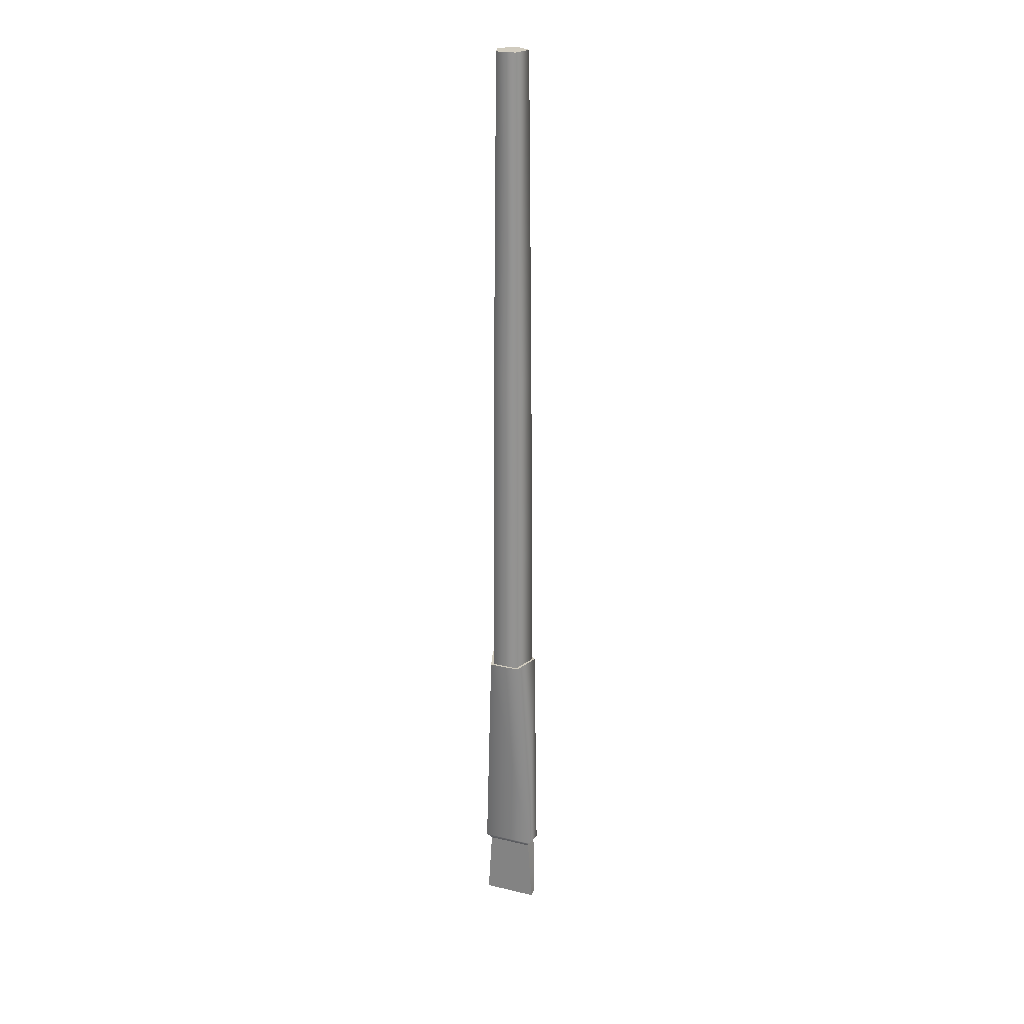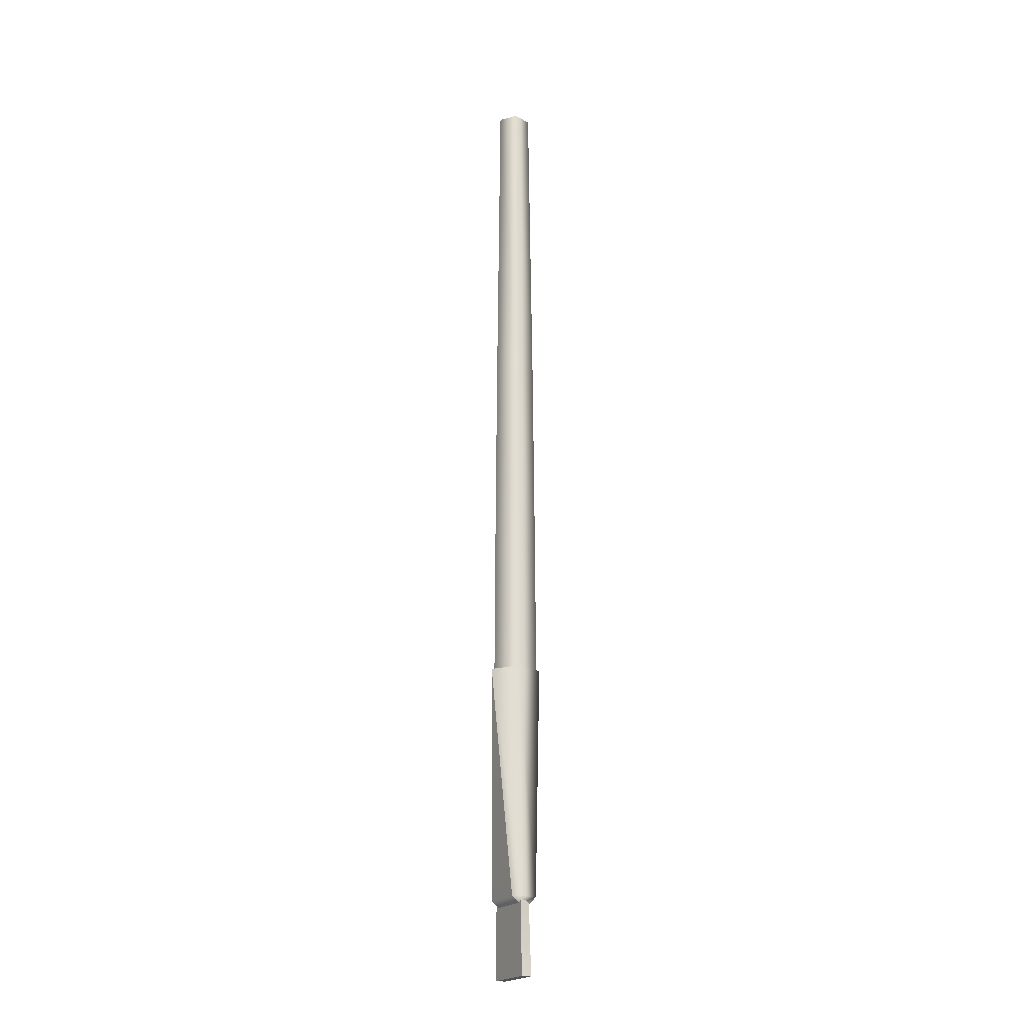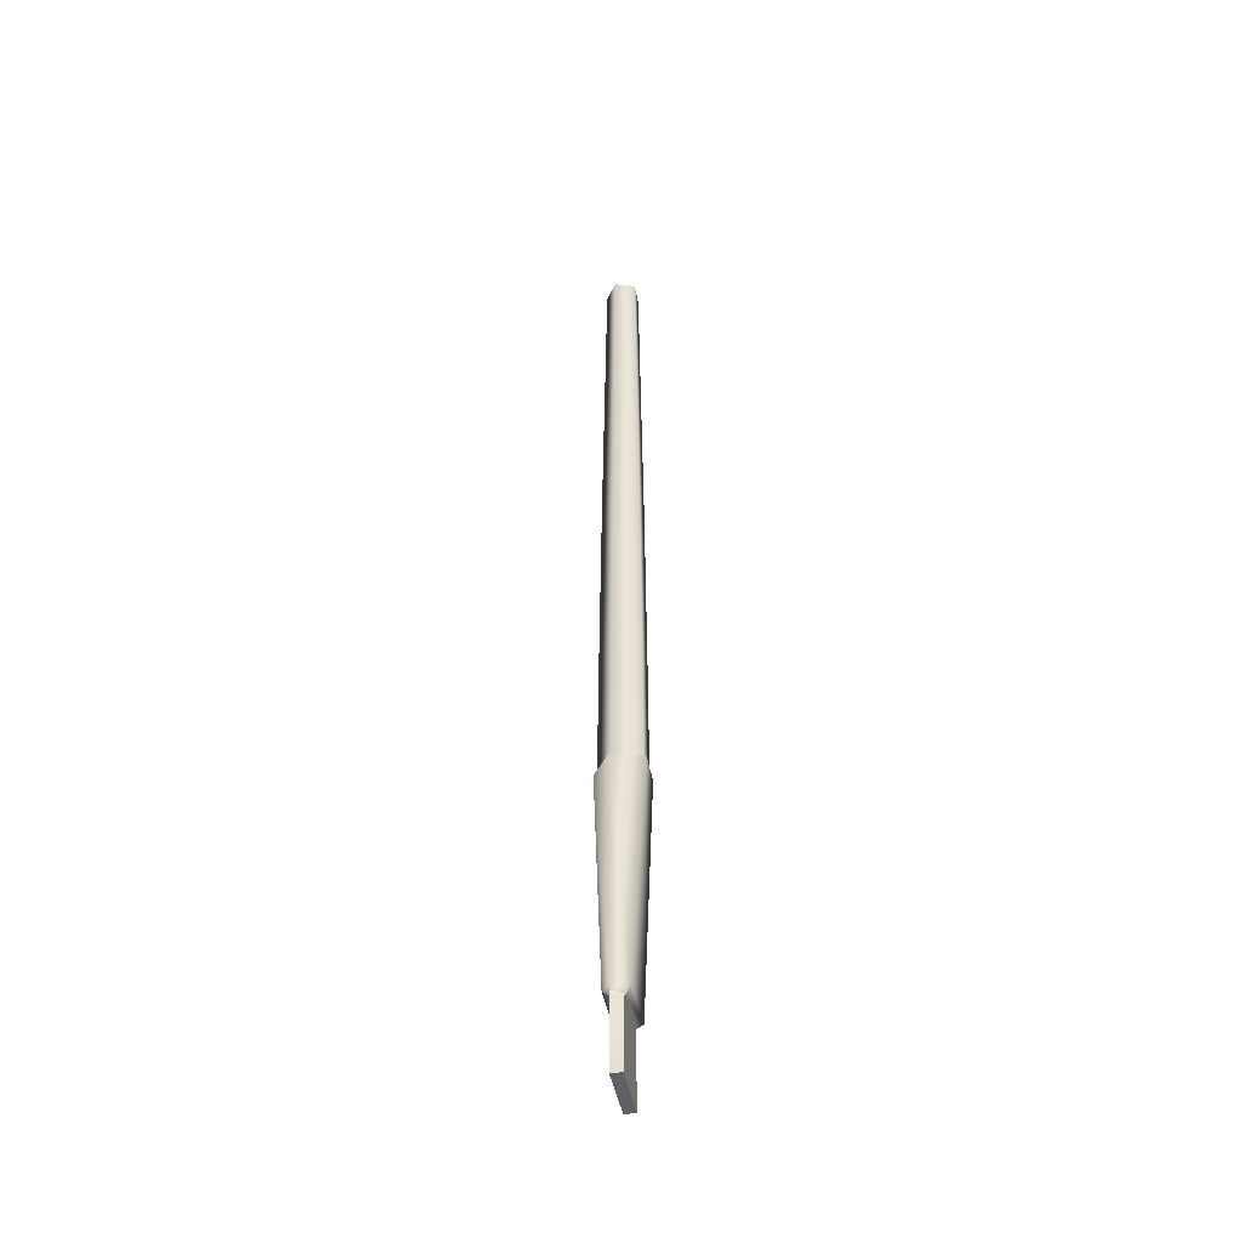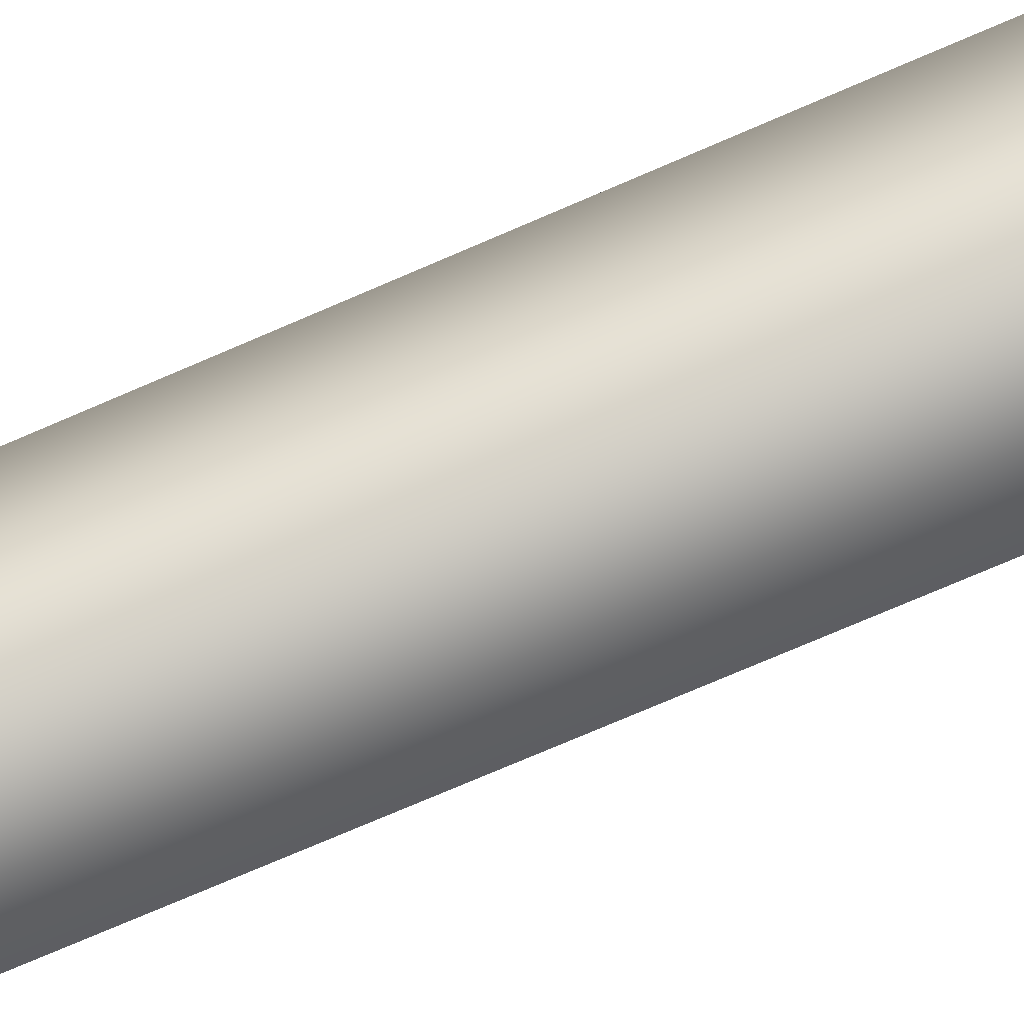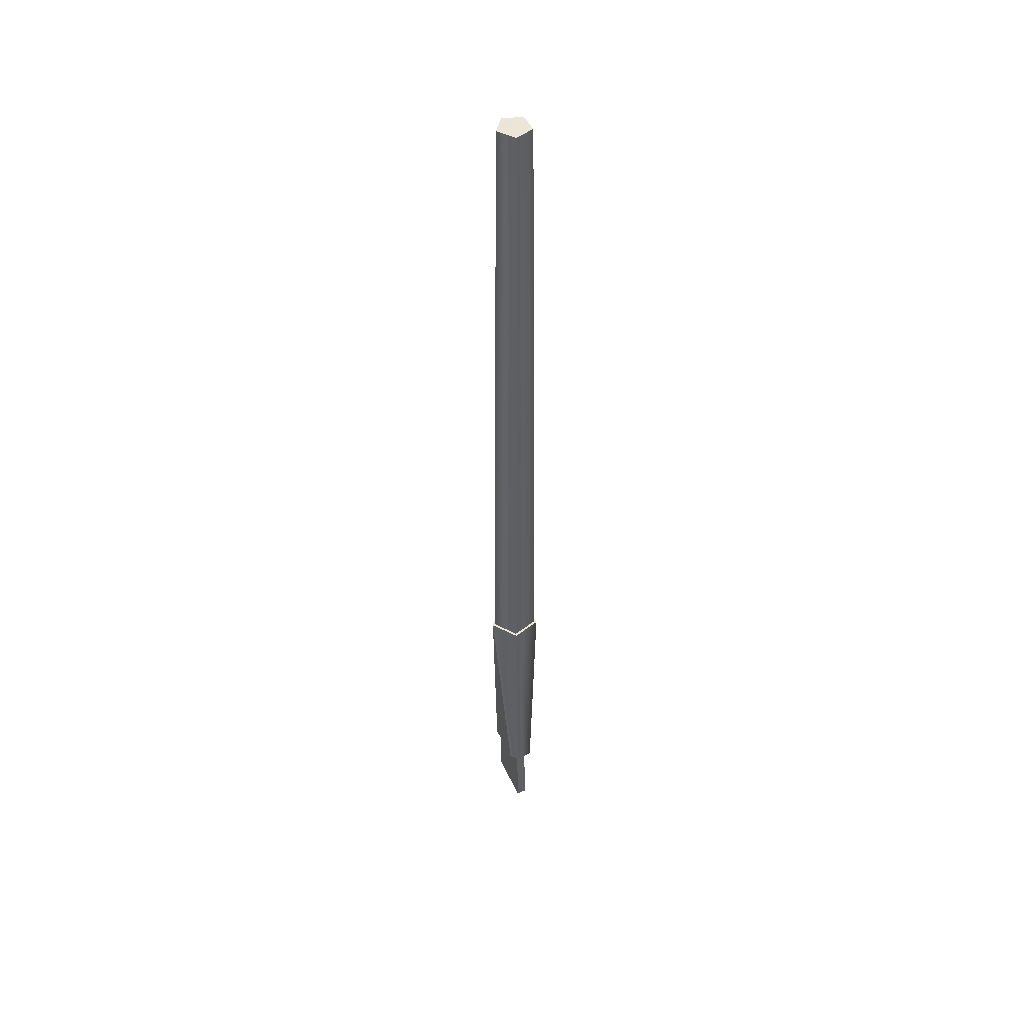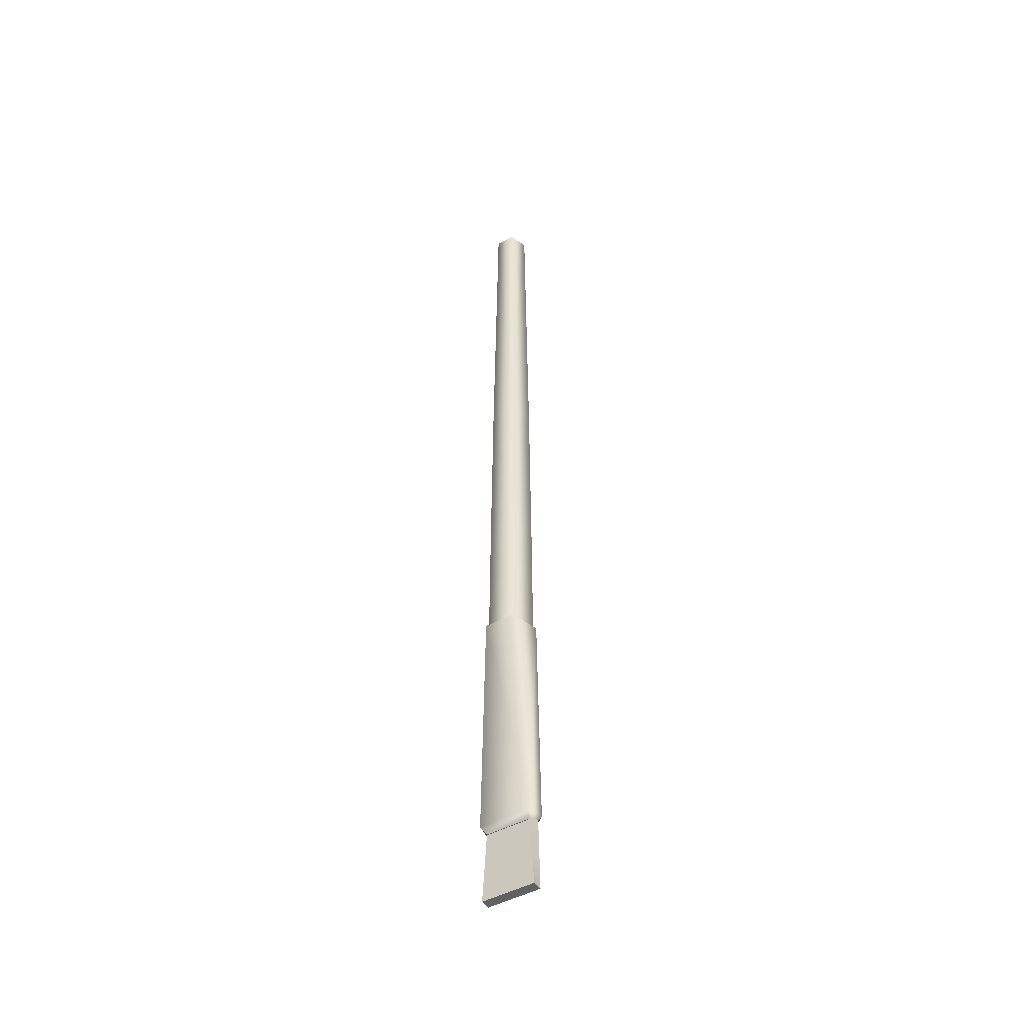
<metadata>
{"format":"obj","ext":"obj","renderer":"f3d","projection":"perspective","resolution":1024,"background":"white","views":[{"elev":24.0,"azim":-158.4,"up":"+Y"},{"elev":-20.7,"azim":61.6,"up":"+Y"},{"elev":-45.6,"azim":100.9,"up":"+Y"},{"elev":73.9,"azim":-113.4,"up":"+Z"},{"elev":46.3,"azim":66.4,"up":"+Y"},{"elev":-46.5,"azim":-147.8,"up":"+Y"}]}
</metadata>
<code>
g default
v -0.2071 123.6 7.114
v -0.2071 123.5 12.01
v -4.903 123.5 8.596
v 4.489 123.5 8.596
v 2.695 123.5 3.076
v -3.109 123.5 3.076
v -0.2071 -66.93 13.54
v 6.096 -66.93 8.963
v 3.688 -66.93 1.553
v -4.103 -66.93 1.553
v -6.51 -66.93 8.963
v -8.577 -133.8 8.785
v -6.289 -135.7 8.462
v -7.754 -133.8 4.085
v -6.559 -135.7 5.572
v 7.339 -133.8 4.085
v 6.145 -135.7 5.572
v 8.163 -133.8 8.785
v 5.875 -135.7 8.462
v -0.2071 -135.8 7.249
v 6.955 -66.89 9.242
v -0.2071 -66.9 14.45
v 4.219 -66.89 0.8222
v -4.634 -66.89 0.8222
v -7.369 -66.89 9.242
v -0.2071 27.91 12.99
v 5.519 27.91 8.827
v 3.332 27.91 2.096
v -3.746 27.91 2.096
v -5.933 27.91 8.827
v -0.2071 -29.18 13.39
v 5.927 -29.18 8.929
v 3.584 -29.18 1.718
v -3.998 -29.18 1.718
v -6.341 -29.18 8.929
v -6.014 -133.8 10.87
v 5.726 -133.8 10.81
v -7.909 -155.6 5.763
v 7.495 -155.6 5.763
v -7.909 -155.6 8.736
v 7.495 -155.6 8.736
v -7.417 -131.7 8.736
v 7.003 -131.7 8.736
v -6.465 -131.7 5.763
v 6.051 -131.7 5.763
v 7.331 -147.6 8.736
v -7.745 -147.6 8.736
v -7.428 -147.6 5.763
v 7.013 -147.6 5.763
v -1.953 -149.7 8.736
g pCylinder13
f 30 26 2 3
f 27 4 2 26
f 28 5 4 27
f 29 6 5 28
f 29 30 3 6
f 2 4 1
f 3 2 1
f 6 3 1
f 5 6 1
f 4 5 1
f 14 15 13 12
f 14 16 17 15
f 16 18 19 17
f 18 37 19
f 13 15 20
f 15 17 20
f 17 19 20
f 20 19 13
f 18 21 22 37
f 16 23 21 18
f 14 24 23 16
f 14 12 25 24
f 8 7 22 21
f 9 8 21 23
f 10 9 23 24
f 11 10 24 25
f 7 11 25 22
f 32 27 26 31
f 33 28 27 32
f 34 29 28 33
f 34 35 30 29
f 35 31 26 30
f 8 32 31 7
f 9 33 32 8
f 10 34 33 9
f 10 11 35 34
f 11 7 31 35
f 12 36 22 25
f 13 36 12
f 37 22 36
f 19 37 36 13
f 38 39 41 40
f 50 41 46
f 42 43 45 44
f 48 49 39 38
f 39 49 46 41
f 48 38 40 47
f 43 50 46
f 48 47 42 44
f 49 48 44 45
f 43 46 49 45
f 42 47 50 43
f 40 41 50 47

</code>
